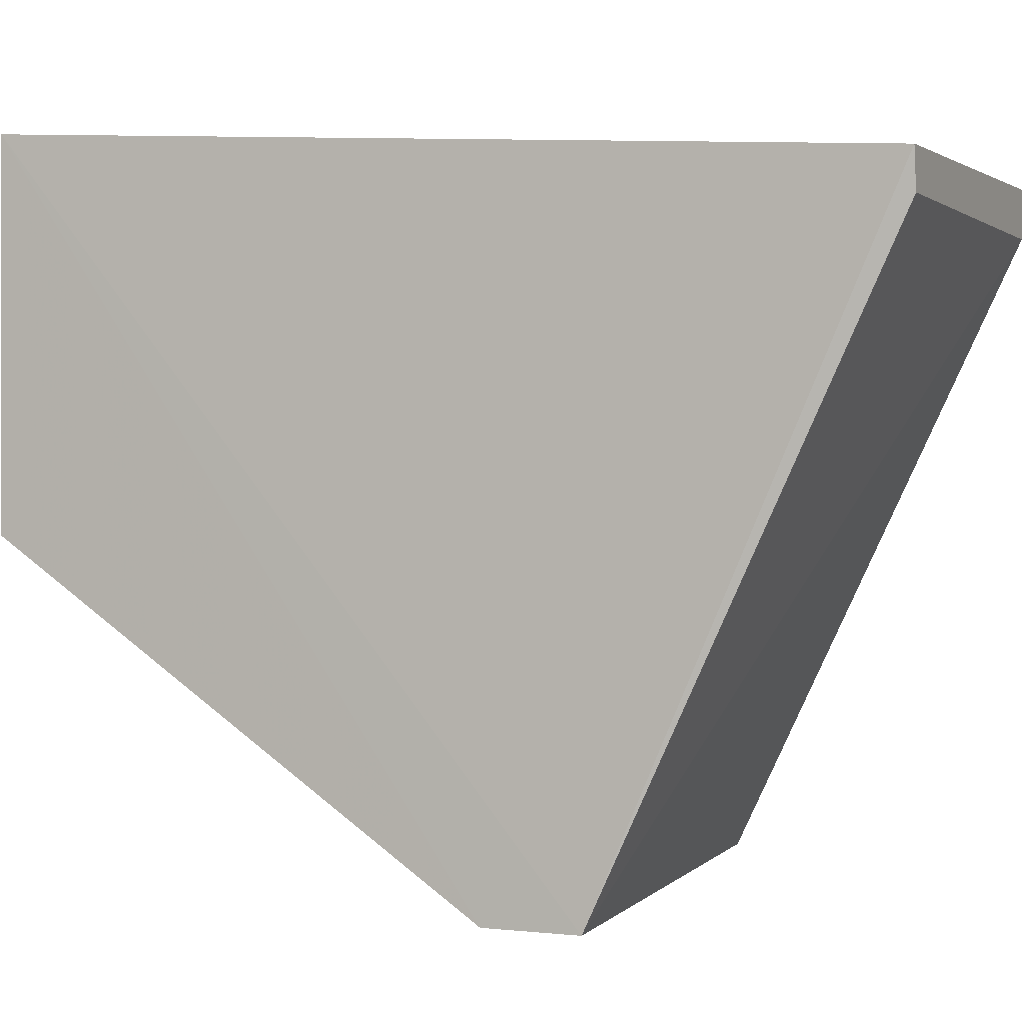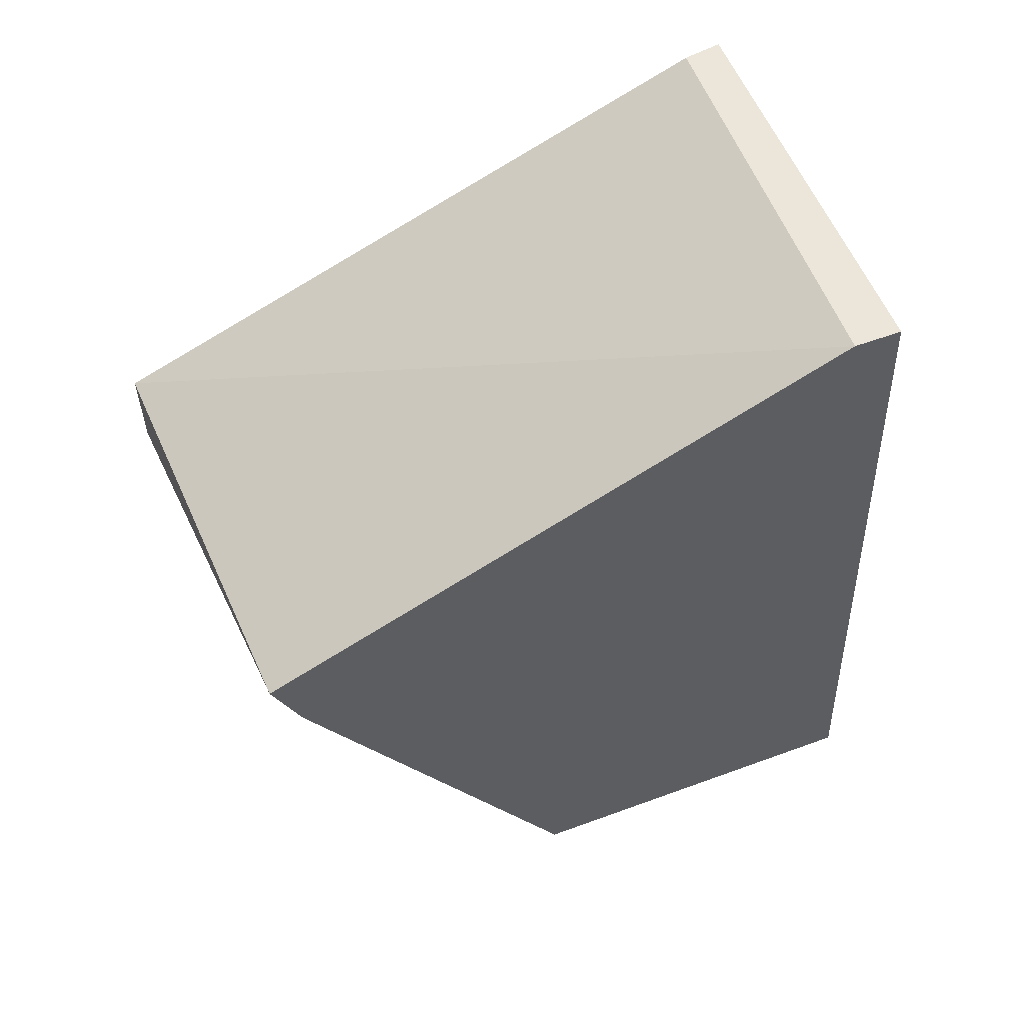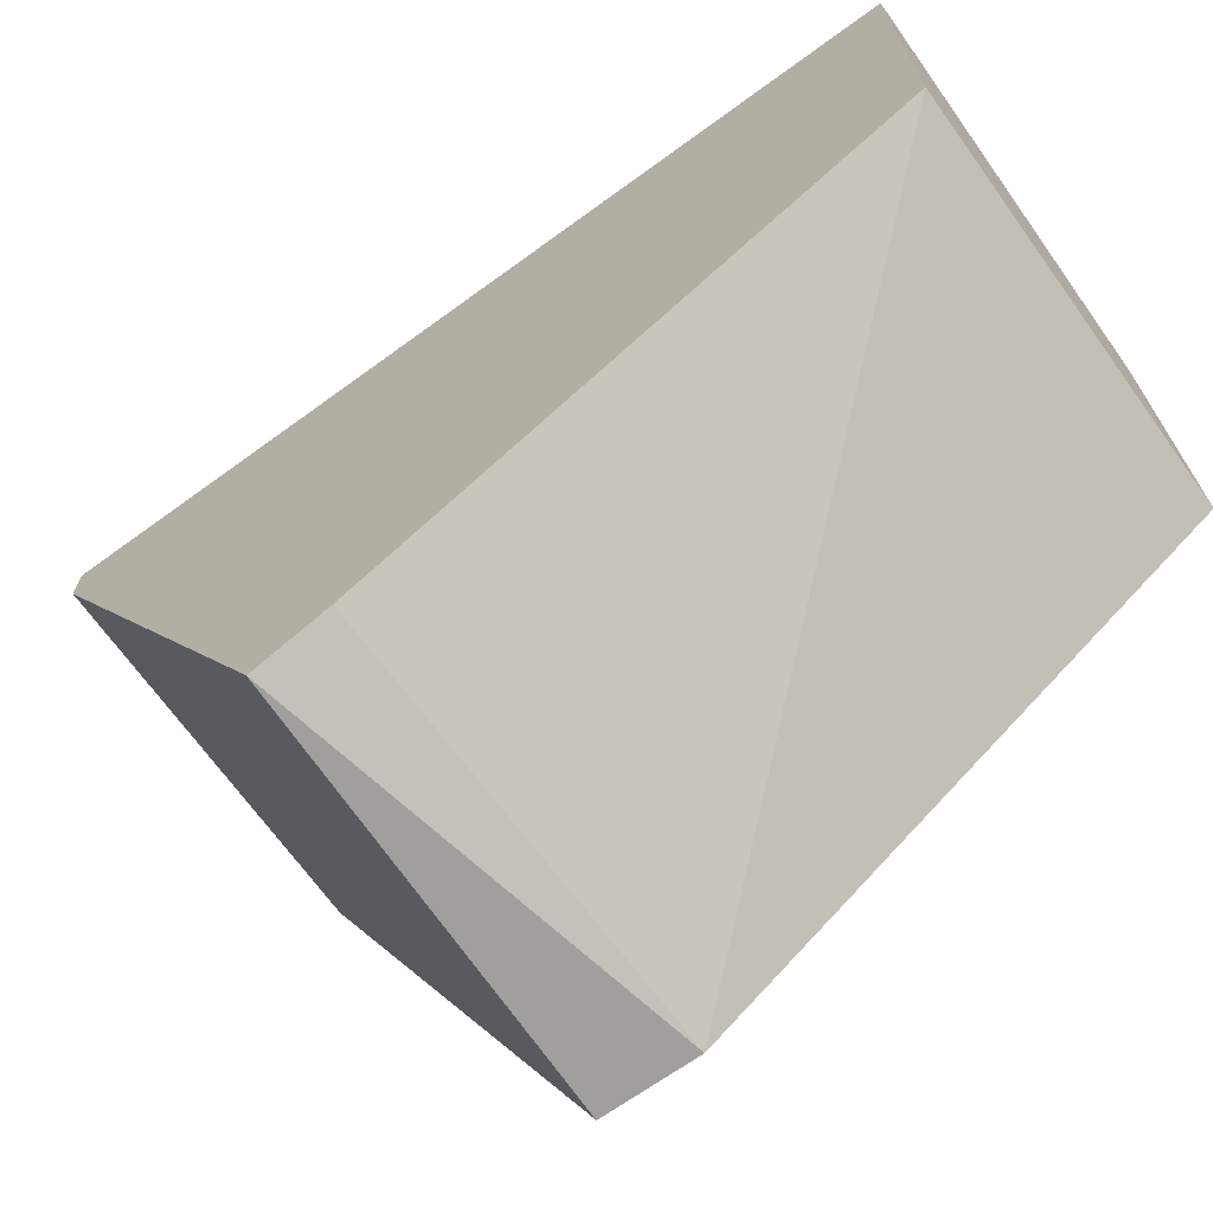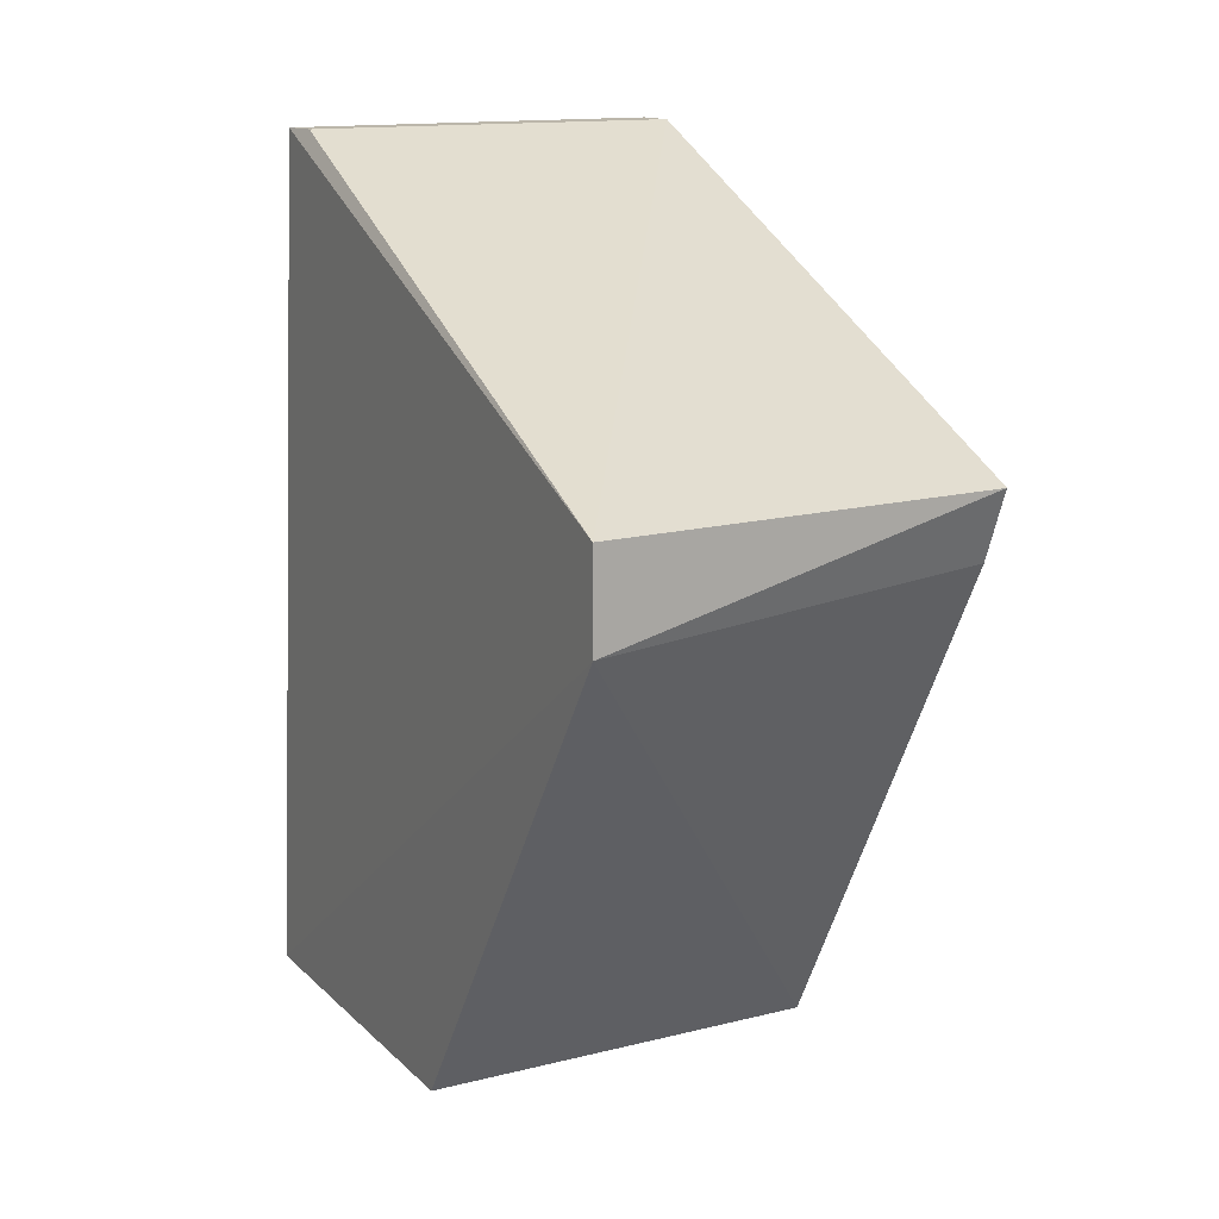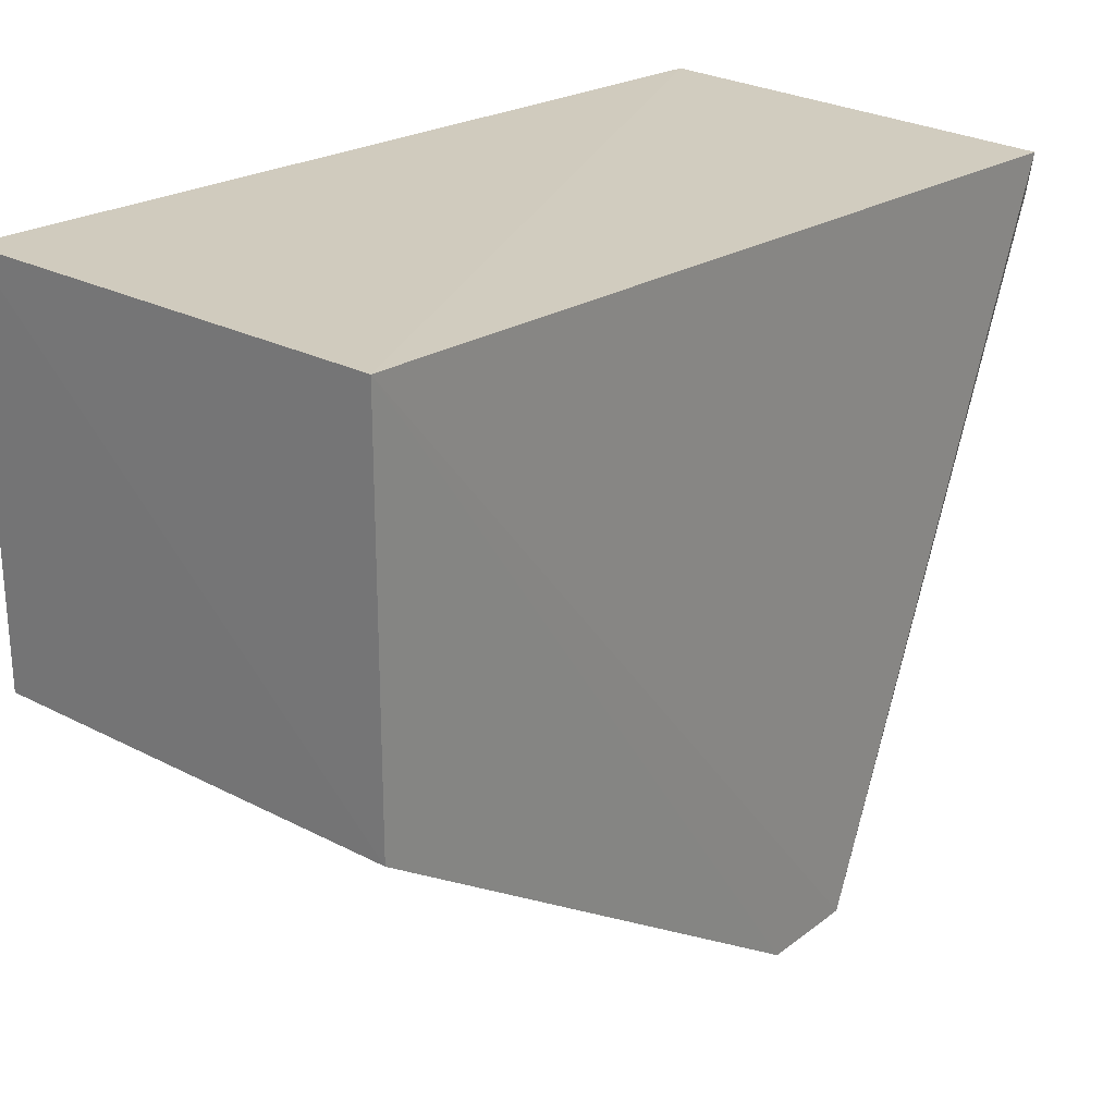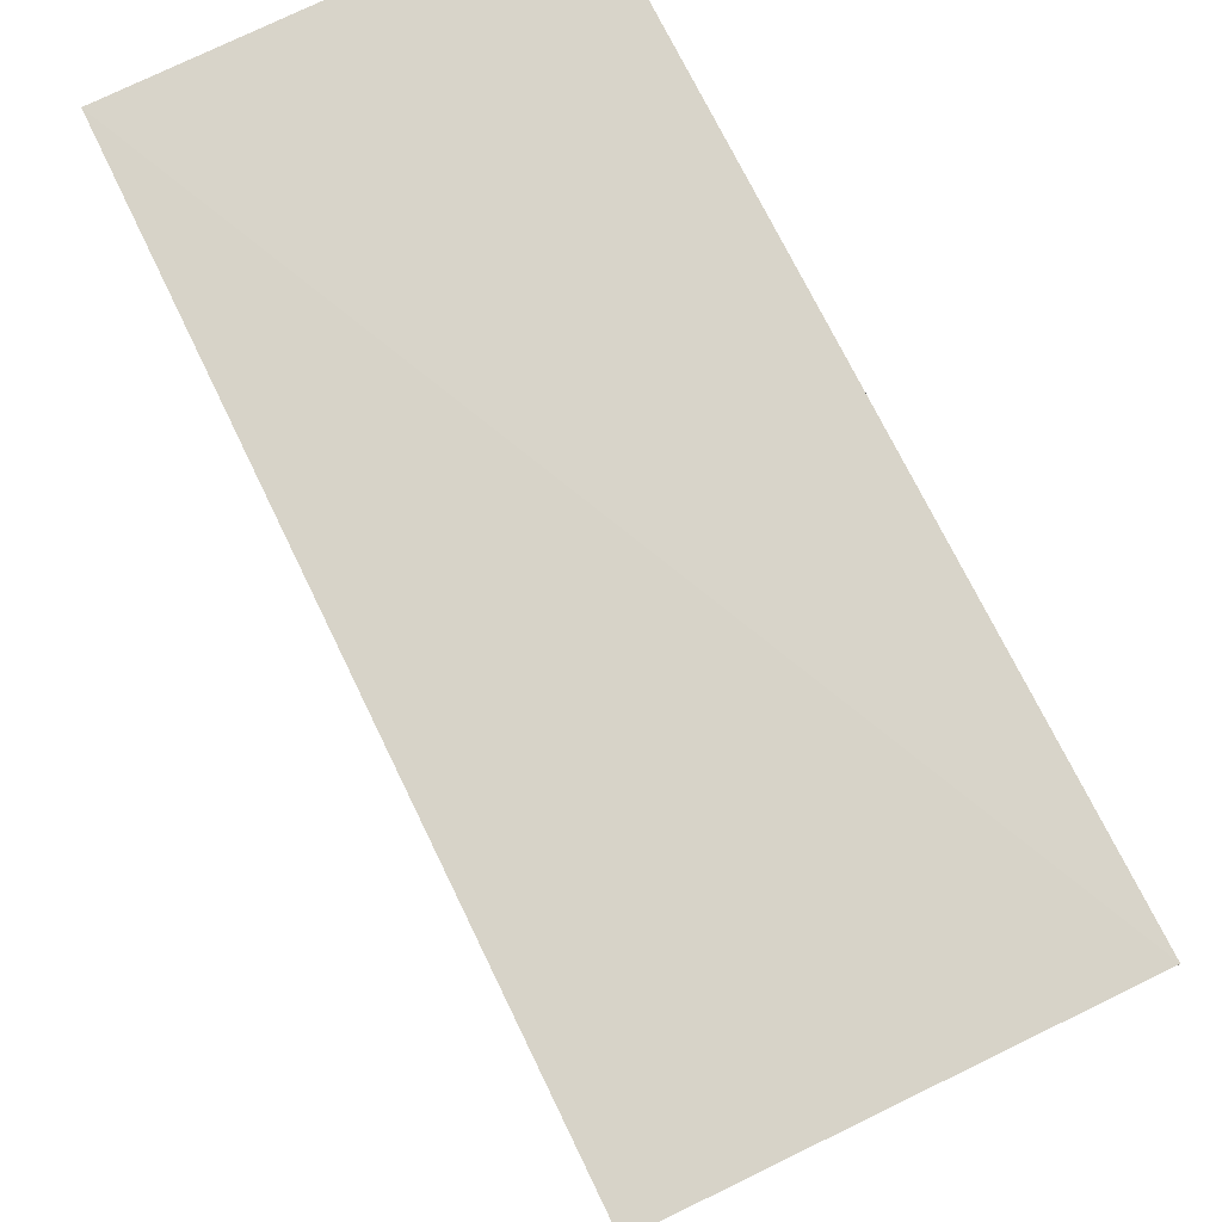
<metadata>
{"format":"obj","ext":"obj","renderer":"f3d","projection":"perspective","resolution":1024,"background":"white","views":[{"elev":0.5,"azim":-66.1,"up":"+Y"},{"elev":57.4,"azim":69.1,"up":"+Z"},{"elev":-69.0,"azim":125.5,"up":"+Y"},{"elev":14.0,"azim":-28.2,"up":"+Z"},{"elev":25.6,"azim":-140.5,"up":"+Y"},{"elev":78.9,"azim":154.1,"up":"+Y"}]}
</metadata>
<code>
v 0.08511 -2.471 0.8496
v 0.08511 -3.076 0.5813
v 0.08451 -2.424 0.02057
v -0.3009 -2.424 0.02001
v -0.3045 -3.099 0.5813
v 0.08511 -2.516 0.8496
v -0.2915 -2.478 0.8491
v 0.08451 -2.781 0.02057
v -0.2861 -2.515 0.849
v -0.3045 -3.099 0.4919
v -0.3009 -2.782 0.01849
v 0.08511 -3.05 0.5139
f 1 3 4
f 6 5 2
f 7 1 4
f 7 4 5
f 7 6 1
f 9 7 5
f 9 5 6
f 9 6 7
f 10 2 5
f 10 5 4
f 11 4 3
f 11 3 8
f 11 10 4
f 11 8 10
f 12 10 8
f 12 2 10
f 12 8 3
f 12 3 1
f 12 6 2
f 12 1 6

</code>
